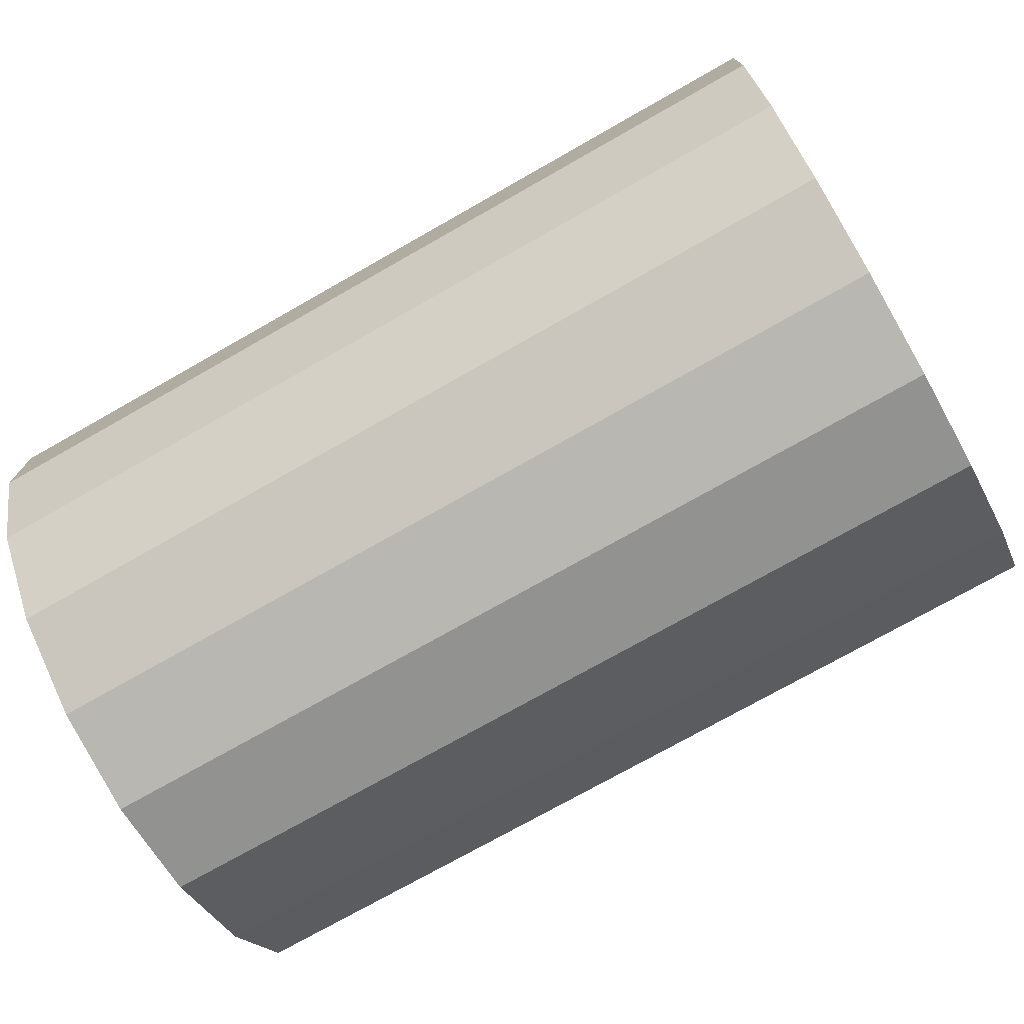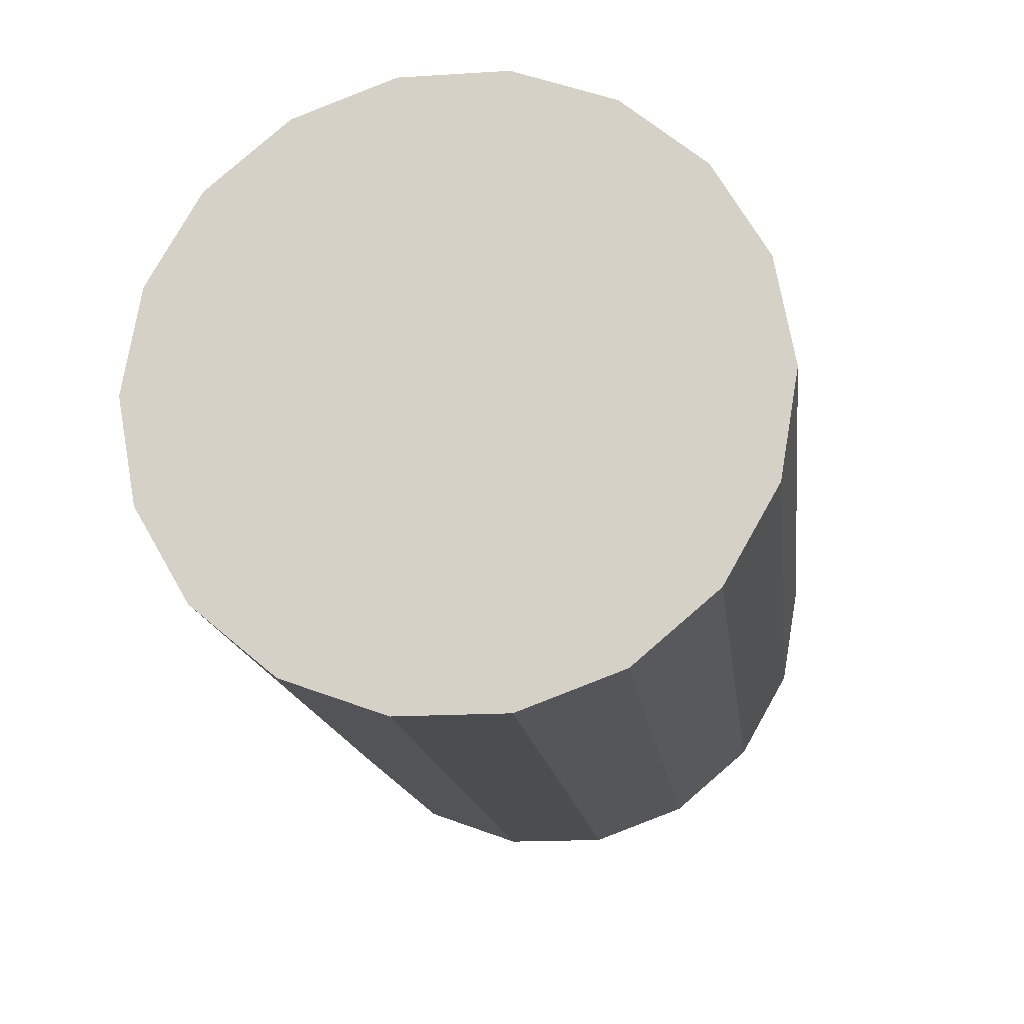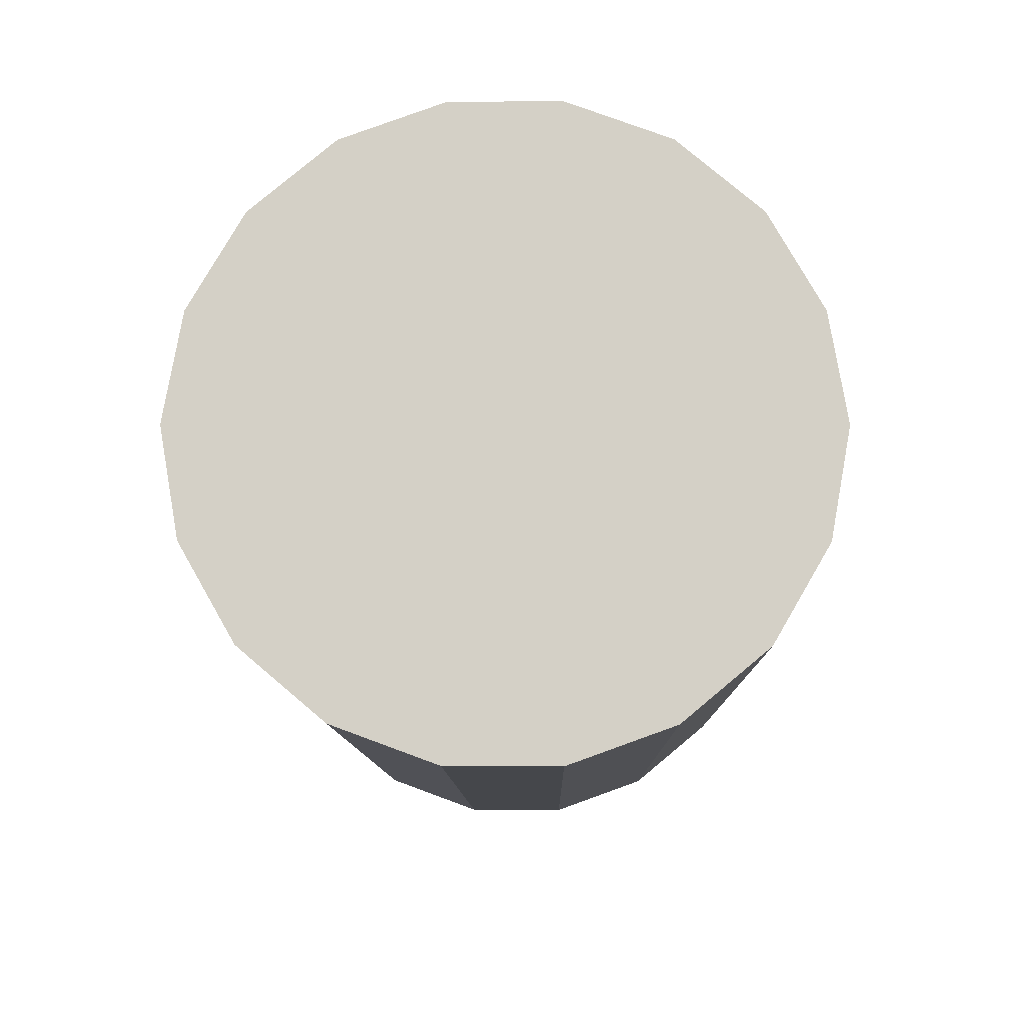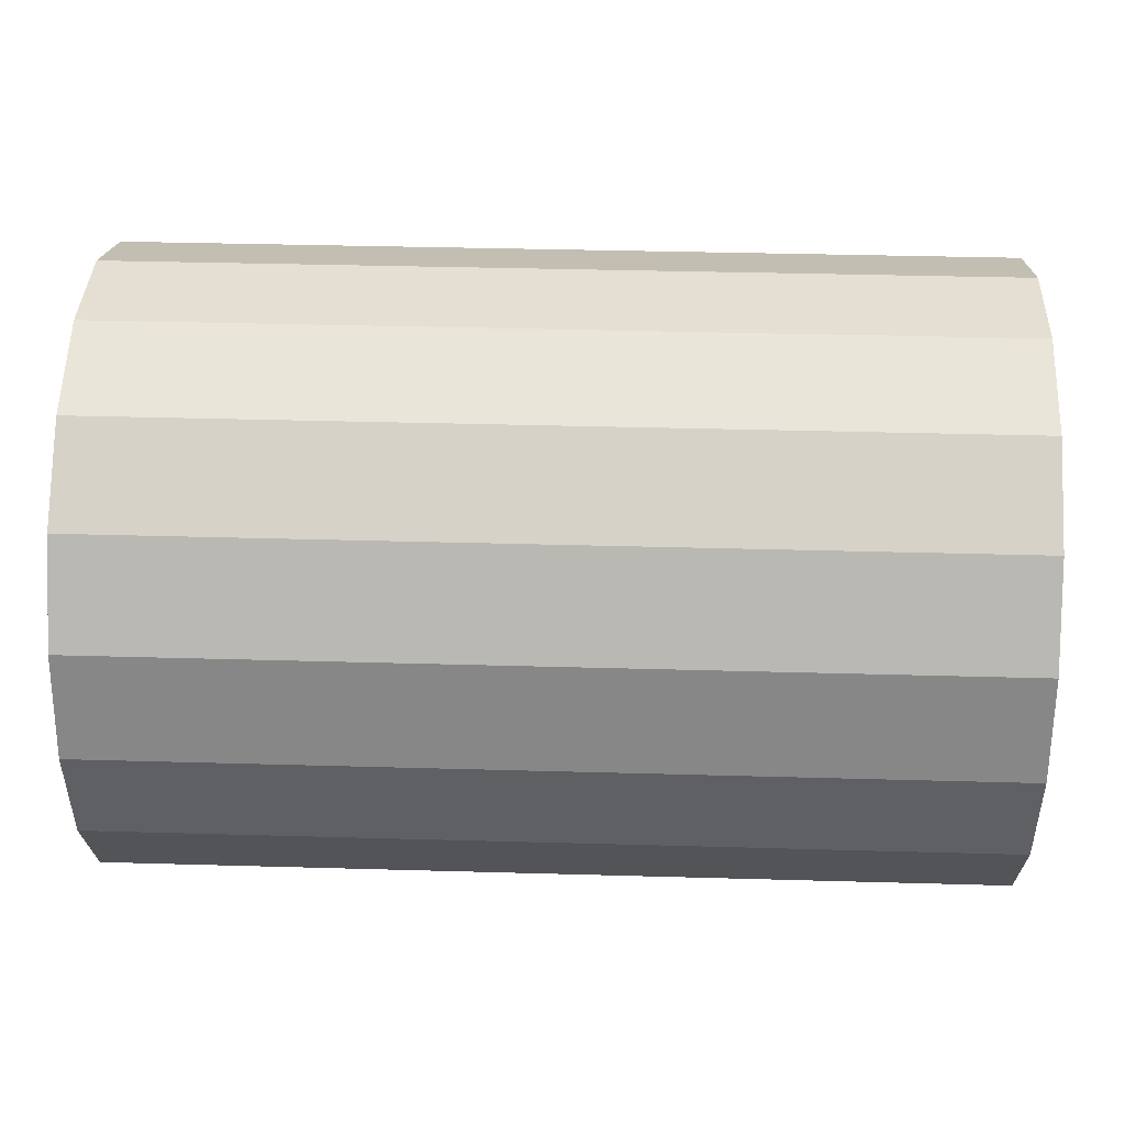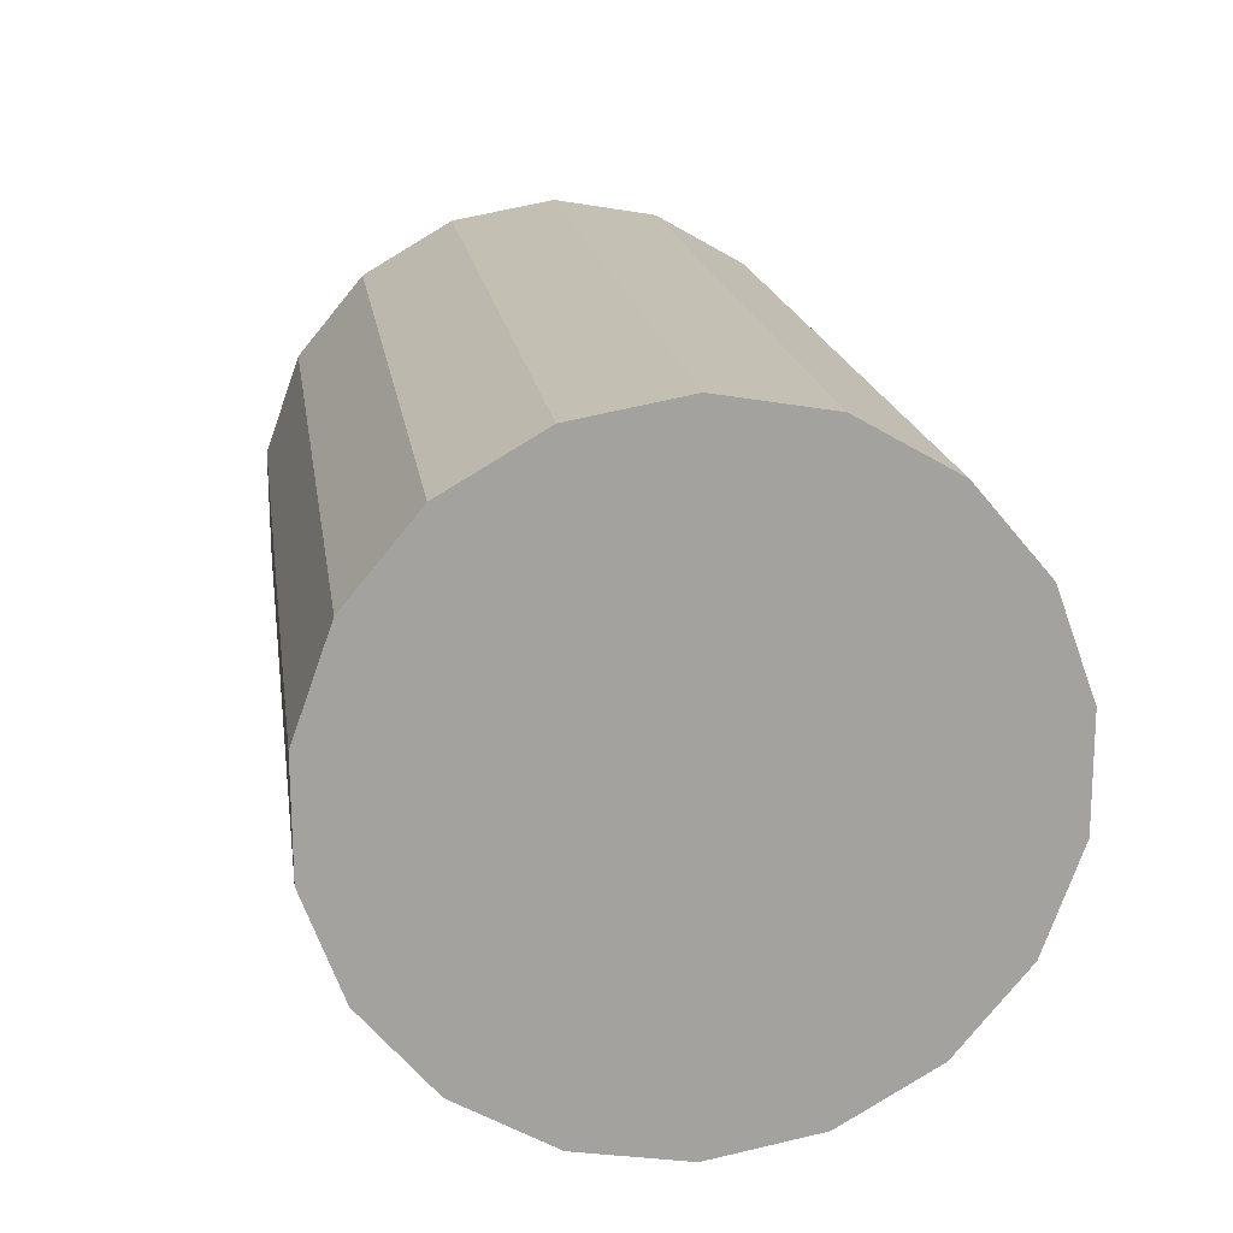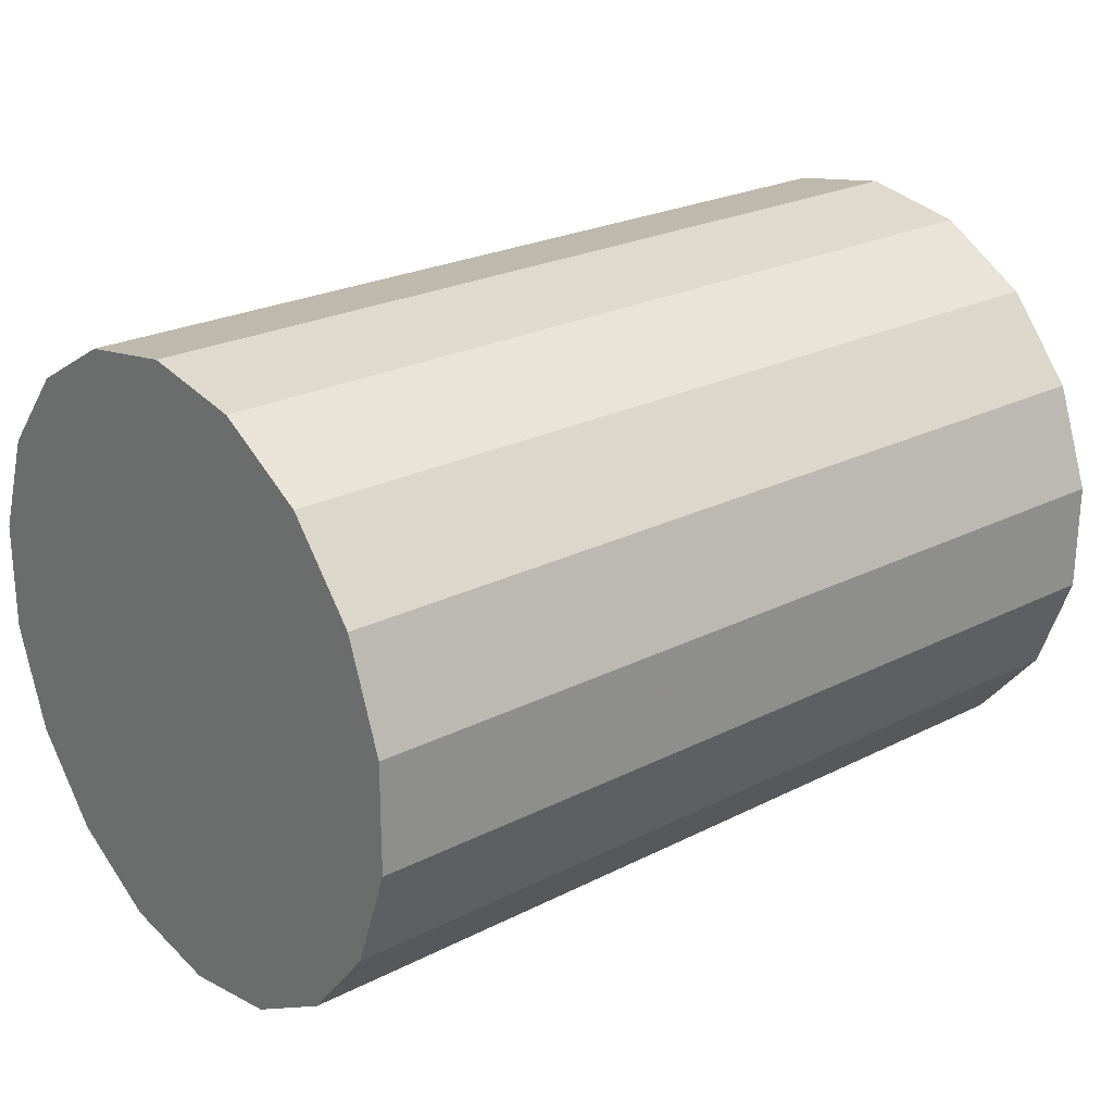
<metadata>
{"format":"obj","ext":"obj","renderer":"f3d","projection":"perspective","resolution":1024,"background":"white","views":[{"elev":-74.4,"azim":29.6,"up":"+Y"},{"elev":-15.6,"azim":-83.0,"up":"+Z"},{"elev":-10.2,"azim":90.9,"up":"+Z"},{"elev":36.9,"azim":-177.9,"up":"+Z"},{"elev":17.9,"azim":-98.2,"up":"+Y"},{"elev":24.1,"azim":139.9,"up":"+Y"}]}
</metadata>
<code>
v -0.5 -0.1737 0.3038
v 0.5 -0.2672 0.2261
v 0.5 -0.1737 0.3038
v -0.5 -0.2672 0.2261
v 0.5 0.05932 -0.3449
v 0.5 -0.1763 -0.3024
v 0.5 -0.06223 -0.3444
v 0.5 0.1737 -0.3038
v 0.5 -0.2691 -0.2238
v 0.5 0.2672 -0.2261
v 0.5 -0.3294 -0.1183
v 0.5 0.3284 -0.1211
v 0.5 -0.35 0.001471
v 0.5 0.35 -0.001474
v 0.5 -0.3284 0.1211
v 0.5 0.3294 0.1183
v 0.5 0.2691 0.2238
v 0.5 0.1763 0.3024
v 0.5 -0.05933 0.3449
v 0.5 0.06223 0.3444
v -0.5 -0.3284 0.1211
v -0.5 -0.35 0.001473
v -0.5 -0.3294 -0.1183
v -0.5 -0.2691 -0.2238
v -0.5 0.35 -0.001474
v -0.5 0.3294 0.1183
v -0.5 0.2691 0.2238
v -0.5 -0.1763 -0.3024
v -0.5 -0.06223 -0.3444
v -0.5 0.05932 -0.3449
v -0.5 0.1737 -0.3038
v -0.5 0.2672 -0.2261
v -0.5 0.3284 -0.1211
v -0.5 0.1763 0.3024
v -0.5 0.06223 0.3444
v -0.5 -0.05933 0.3449
f 1 2 3
f 2 1 4
f 5 6 7
f 6 5 8
f 6 8 9
f 9 8 10
f 9 10 11
f 11 10 12
f 11 12 13
f 13 12 14
f 13 14 15
f 15 14 16
f 15 16 2
f 2 16 17
f 2 17 3
f 3 17 18
f 3 18 19
f 19 18 20
f 21 13 15
f 13 21 22
f 22 11 13
f 11 22 23
f 2 21 15
f 21 2 4
f 23 9 11
f 9 23 24
f 25 16 14
f 16 25 26
f 16 27 17
f 27 16 26
f 28 9 24
f 9 28 6
f 29 6 28
f 6 29 7
f 30 7 29
f 7 30 5
f 30 8 5
f 8 30 31
f 31 10 8
f 10 31 32
f 10 33 12
f 33 10 32
f 33 14 12
f 14 33 25
f 17 34 18
f 34 17 27
f 18 35 20
f 35 18 34
f 19 35 36
f 35 19 20
f 28 30 29
f 30 28 31
f 31 28 24
f 31 24 32
f 32 24 23
f 32 23 33
f 33 23 22
f 33 22 25
f 25 22 21
f 25 21 26
f 26 21 4
f 26 4 27
f 27 4 1
f 27 1 34
f 34 1 36
f 34 36 35
f 19 1 3
f 1 19 36

</code>
